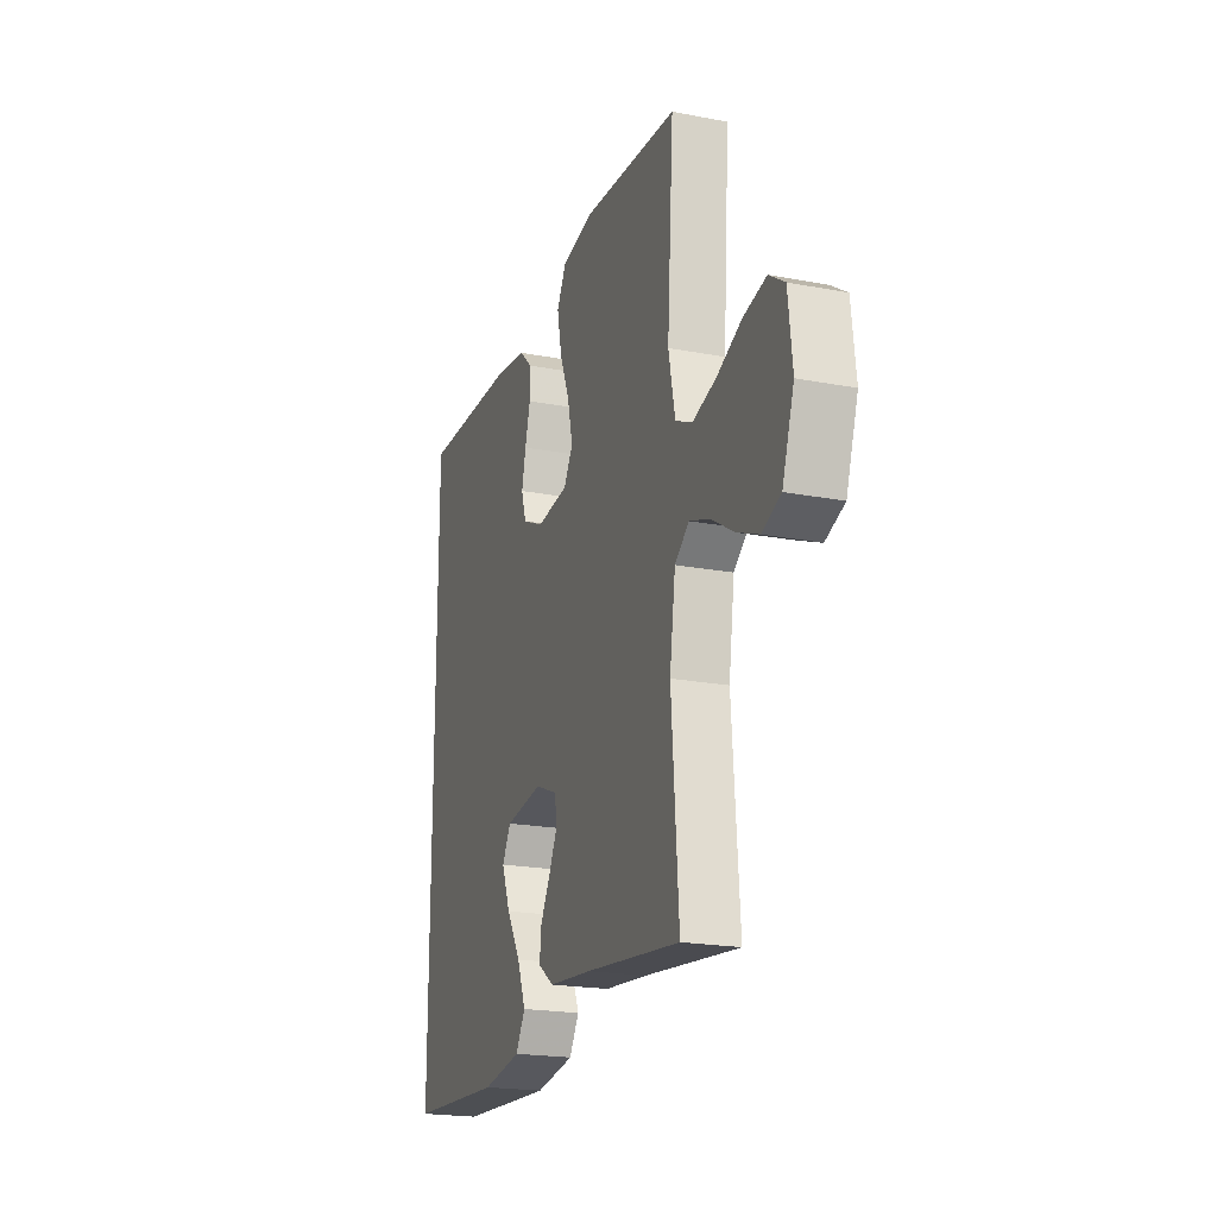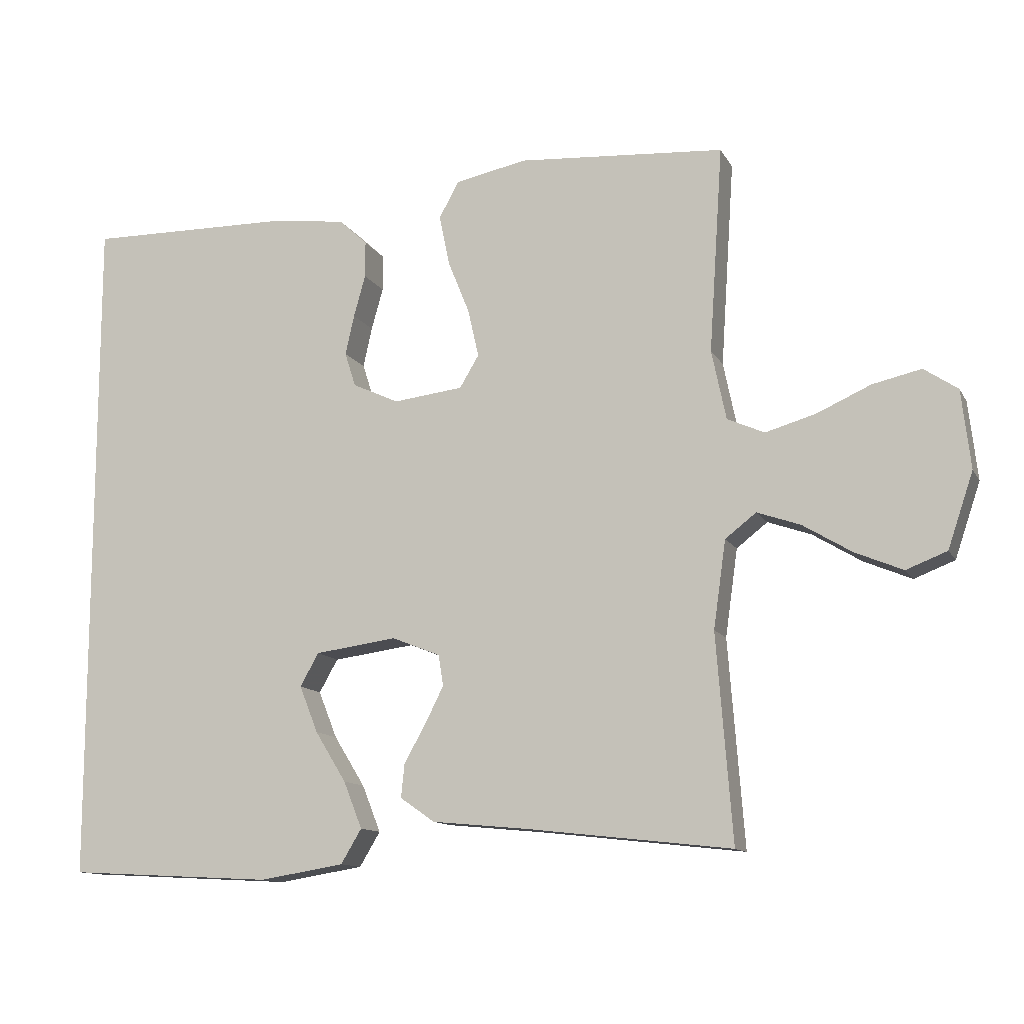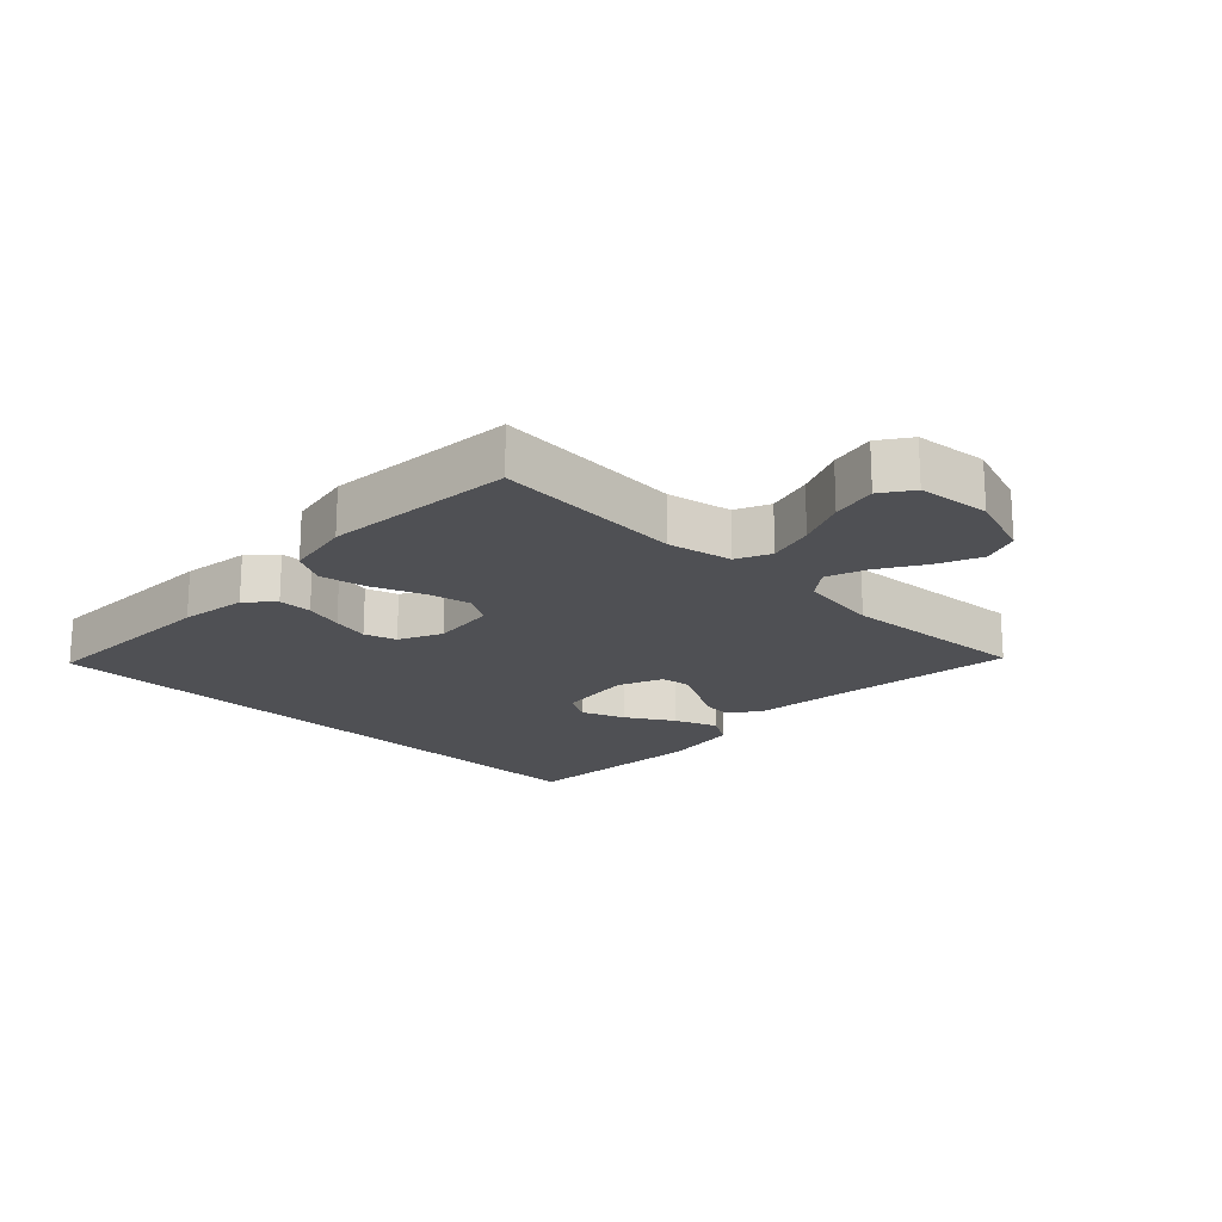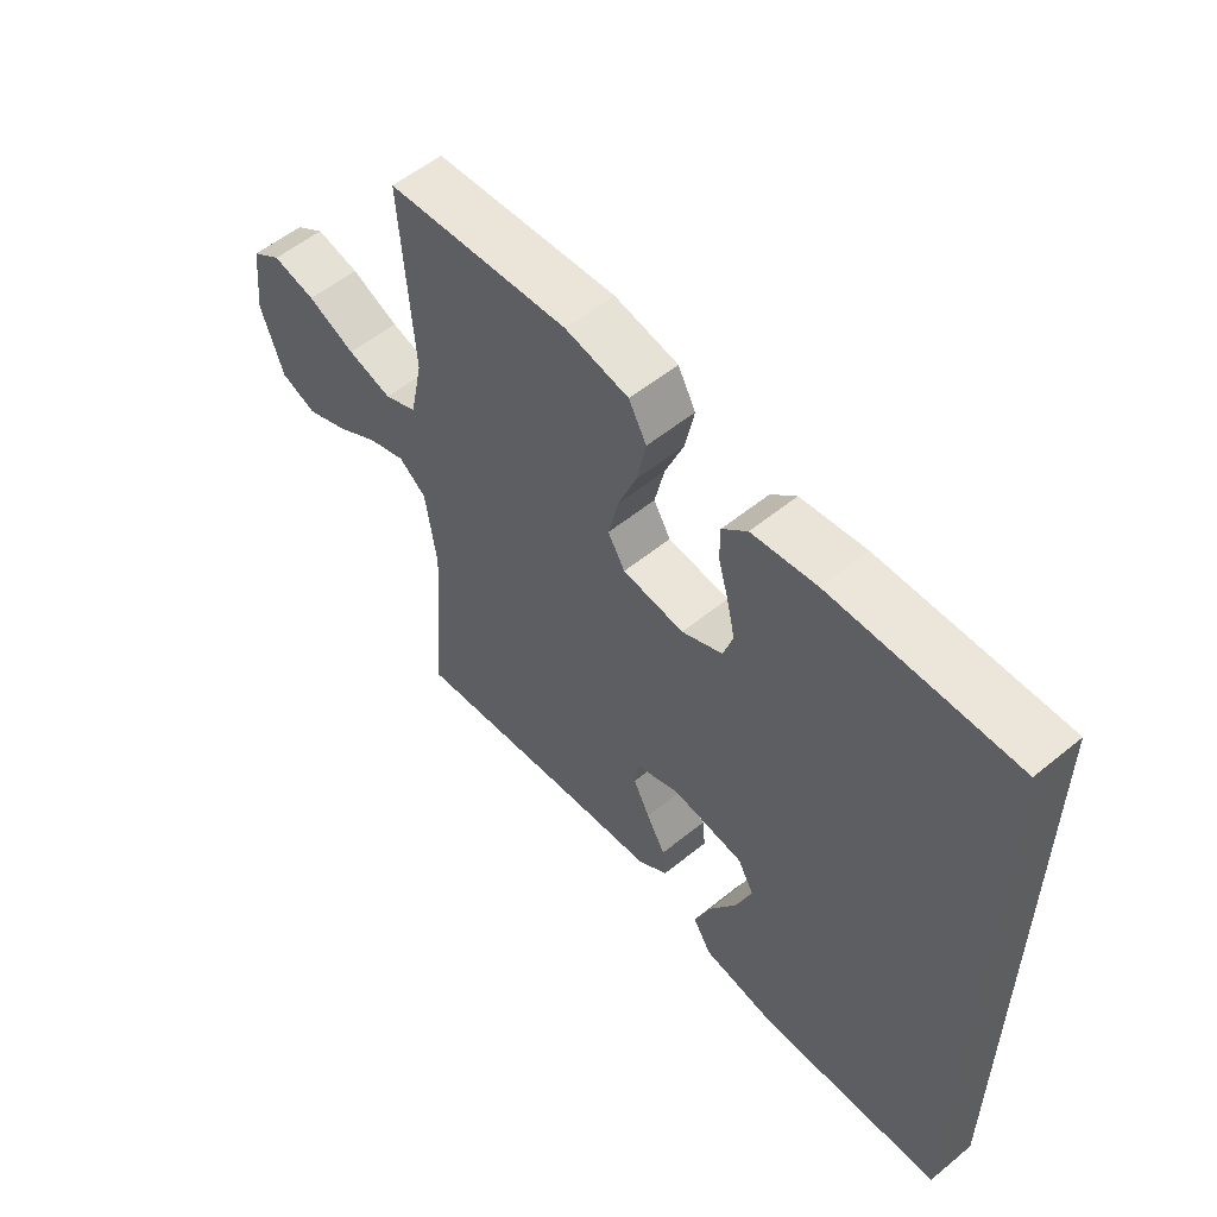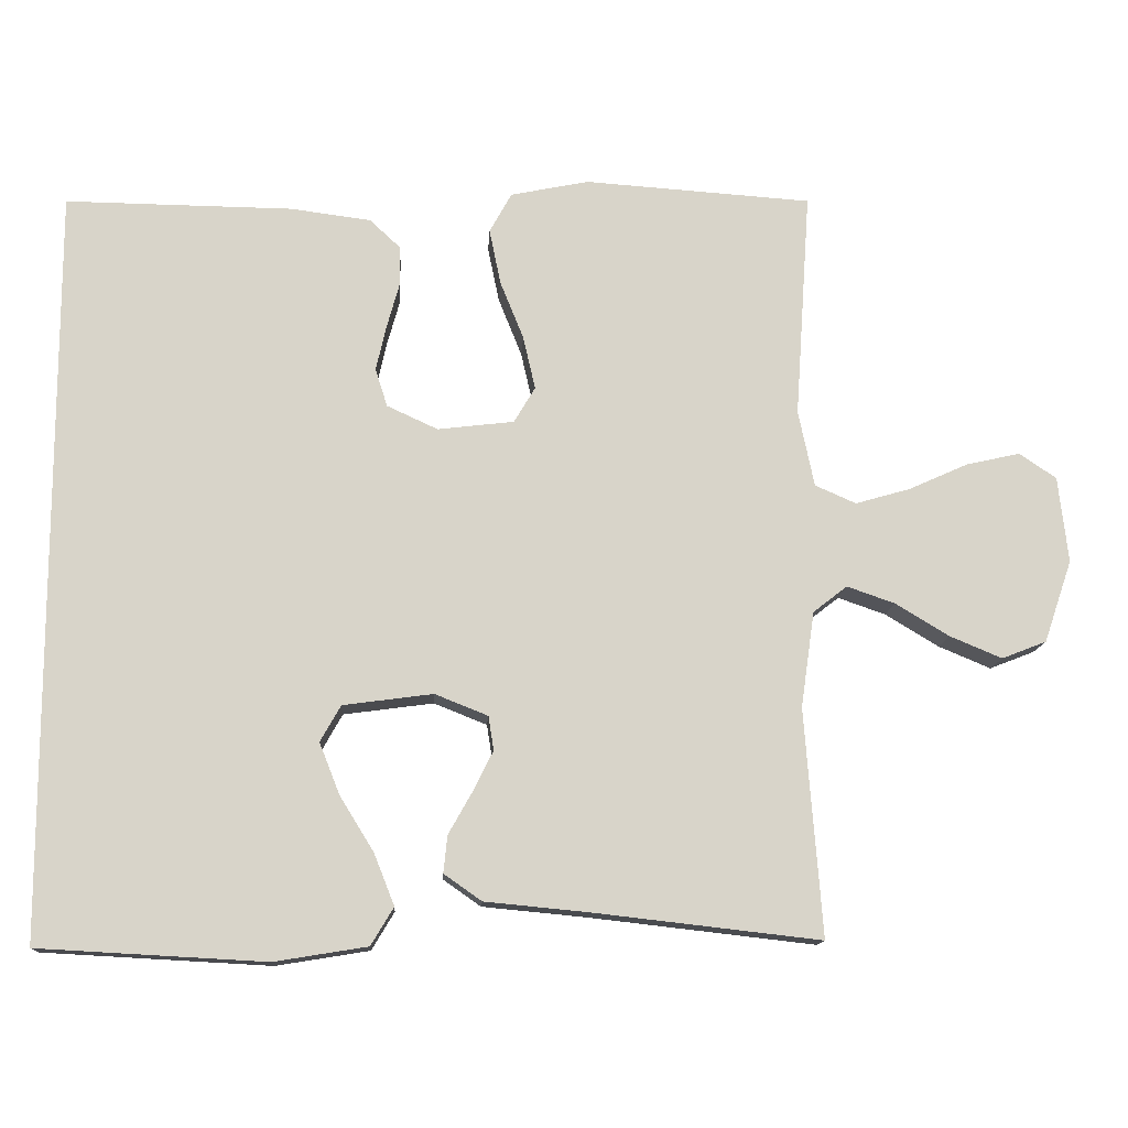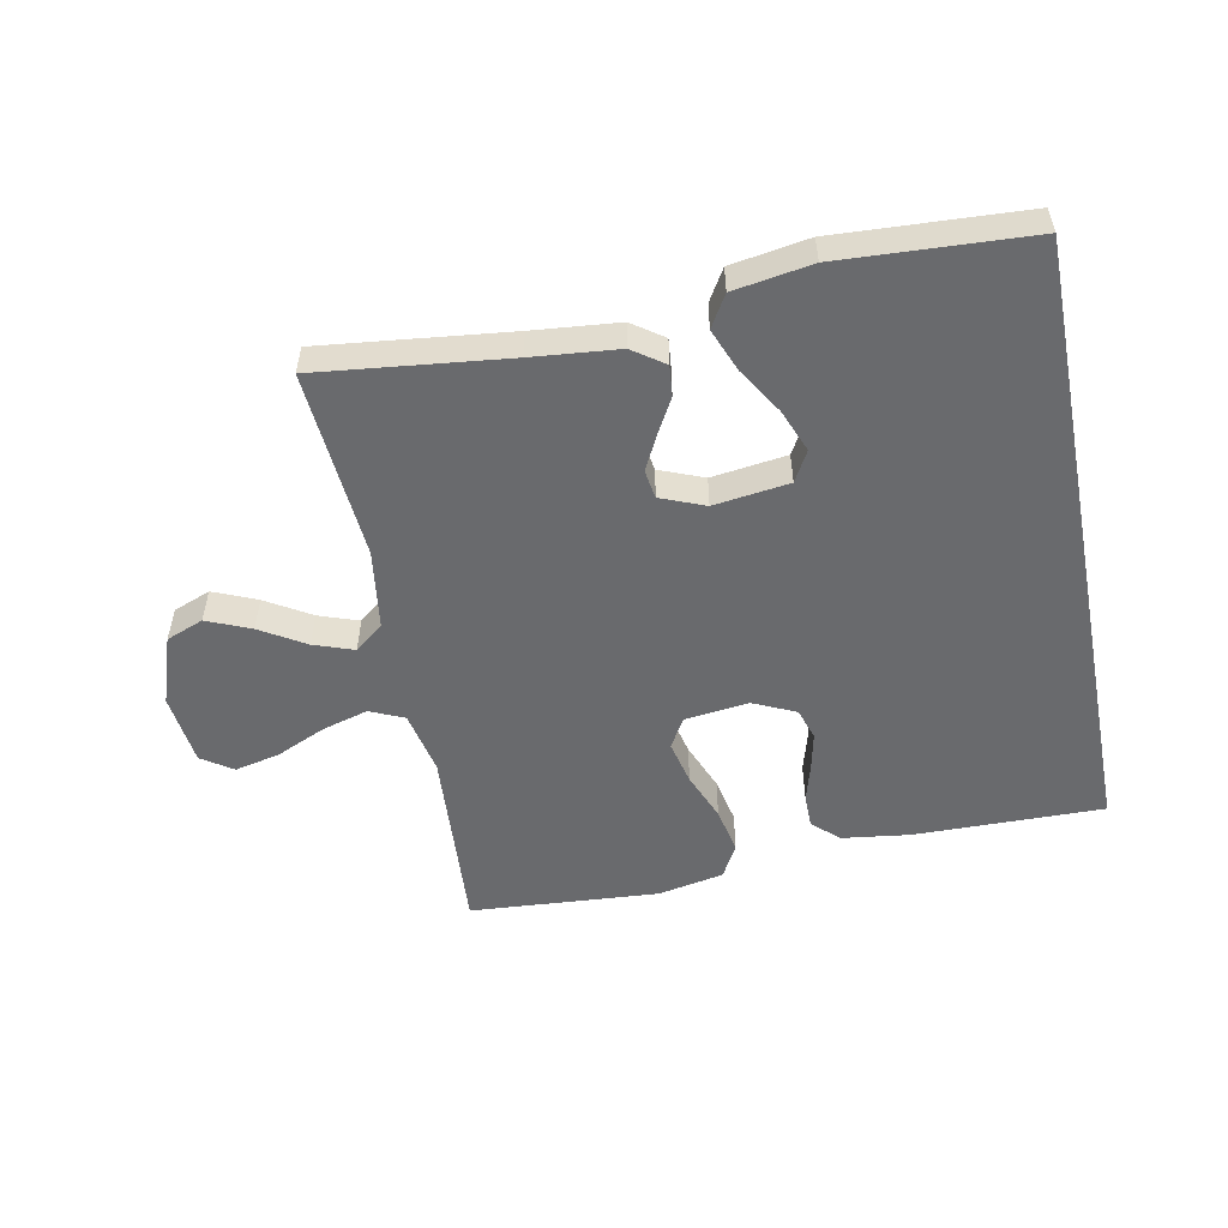
<metadata>
{"format":"obj","ext":"obj","renderer":"f3d","projection":"perspective","resolution":1024,"background":"white","views":[{"elev":-20.6,"azim":70.9,"up":"+Z"},{"elev":-12.1,"azim":19.0,"up":"+Z"},{"elev":-19.1,"azim":45.4,"up":"+Y"},{"elev":55.4,"azim":-130.7,"up":"+Z"},{"elev":-13.2,"azim":-3.3,"up":"+Z"},{"elev":-53.1,"azim":-168.9,"up":"+Y"}]}
</metadata>
<code>
v -0.5 0.07 0.477
v -0.2 0.07 0.473
v -0.094 0.07 0.459
v -0.053 0.07 0.421
v -0.053 0.07 0.368
v -0.07 0.07 0.307
v -0.083 0.07 0.249
v -0.067 0.07 0.199
v 0 0.07 0.168
v 0.101 0.07 0.18
v 0.129 0.07 0.227
v 0.113 0.07 0.297
v 0.082 0.07 0.374
v 0.067 0.07 0.447
v 0.096 0.07 0.5
v 0.2 0.07 0.521
v 0.5 0.07 0.5
v 0.48 0.07 0.2
v 0.501 0.07 0.099
v 0.555 0.07 0.075
v 0.628 0.07 0.096
v 0.706 0.07 0.131
v 0.777 0.07 0.147
v 0.826 0.07 0.114
v 0.839 0.07 0
v 0.802 0.07 -0.109
v 0.743 0.07 -0.132
v 0.674 0.07 -0.103
v 0.603 0.07 -0.06
v 0.54 0.07 -0.038
v 0.495 0.07 -0.073
v 0.477 0.07 -0.2
v 0.5 0.07 -0.5
v 0.2 0.07 -0.466
v 0.064 0.07 -0.453
v 0.014 0.07 -0.418
v 0.019 0.07 -0.369
v 0.05 0.07 -0.314
v 0.077 0.07 -0.26
v 0.07 0.07 -0.215
v 0 0.07 -0.187
v -0.119 0.07 -0.203
v -0.146 0.07 -0.251
v -0.119 0.07 -0.319
v -0.074 0.07 -0.392
v -0.047 0.07 -0.46
v -0.077 0.07 -0.51
v -0.2 0.07 -0.53
v -0.5 0.07 -0.514
v -0.5 0 0.477
v -0.2 0 0.473
v -0.094 0 0.459
v -0.053 0 0.421
v -0.053 0 0.368
v -0.07 0 0.307
v -0.083 0 0.249
v -0.067 0 0.199
v 0 0 0.168
v 0.101 0 0.18
v 0.129 0 0.227
v 0.113 0 0.297
v 0.082 0 0.374
v 0.067 0 0.447
v 0.096 0 0.5
v 0.2 0 0.521
v 0.5 0 0.5
v 0.48 0 0.2
v 0.501 0 0.099
v 0.555 0 0.075
v 0.628 0 0.096
v 0.706 0 0.131
v 0.777 0 0.147
v 0.826 0 0.114
v 0.839 0 0
v 0.802 0 -0.109
v 0.743 0 -0.132
v 0.674 0 -0.103
v 0.603 0 -0.06
v 0.54 0 -0.038
v 0.495 0 -0.073
v 0.477 0 -0.2
v 0.5 0 -0.5
v 0.2 0 -0.466
v 0.064 0 -0.453
v 0.014 0 -0.418
v 0.019 0 -0.369
v 0.05 0 -0.314
v 0.077 0 -0.26
v 0.07 0 -0.215
v 0 0 -0.187
v -0.119 0 -0.203
v -0.146 0 -0.251
v -0.119 0 -0.319
v -0.074 0 -0.392
v -0.047 0 -0.46
v -0.077 0 -0.51
v -0.2 0 -0.53
v -0.5 0 -0.514
f 47 48 49
f 46 47 49
f 45 46 49
f 44 45 49
f 43 44 49 1
f 1 2 3
f 43 1 3
f 42 43 3
f 36 37 38
f 35 36 38
f 34 35 38
f 34 38 39
f 33 34 39
f 32 33 39
f 31 32 39 40
f 27 28 29
f 26 27 29
f 25 26 29
f 24 25 29
f 23 24 29
f 22 23 29
f 21 22 29
f 20 21 29 30
f 31 40 41
f 30 31 41
f 20 30 41
f 19 20 41
f 16 17 18
f 15 16 18
f 14 15 18
f 13 14 18
f 12 13 18
f 3 4 5 6
f 3 6 7
f 42 3 7
f 41 42 7 8
f 11 12 18 19
f 10 11 19 41
f 9 10 41
f 8 9 41
f 98 97 96
f 98 96 95
f 98 95 94
f 98 94 93
f 50 98 93 92
f 52 51 50
f 52 50 92
f 52 92 91
f 87 86 85
f 87 85 84
f 87 84 83
f 88 87 83
f 88 83 82
f 88 82 81
f 89 88 81 80
f 78 77 76
f 78 76 75
f 78 75 74
f 78 74 73
f 78 73 72
f 78 72 71
f 78 71 70
f 79 78 70 69
f 90 89 80
f 90 80 79
f 90 79 69
f 90 69 68
f 67 66 65
f 67 65 64
f 67 64 63
f 67 63 62
f 67 62 61
f 55 54 53 52
f 56 55 52
f 56 52 91
f 57 56 91 90
f 68 67 61 60
f 90 68 60 59
f 90 59 58
f 90 58 57
f 1 50 51 2
f 2 51 52 3
f 3 52 53 4
f 4 53 54 5
f 5 54 55 6
f 6 55 56 7
f 7 56 57 8
f 8 57 58 9
f 9 58 59 10
f 10 59 60 11
f 11 60 61 12
f 12 61 62 13
f 13 62 63 14
f 14 63 64 15
f 15 64 65 16
f 16 65 66 17
f 17 66 67 18
f 18 67 68 19
f 19 68 69 20
f 20 69 70 21
f 21 70 71 22
f 22 71 72 23
f 23 72 73 24
f 24 73 74 25
f 25 74 75 26
f 26 75 76 27
f 27 76 77 28
f 28 77 78 29
f 29 78 79 30
f 30 79 80 31
f 31 80 81 32
f 32 81 82 33
f 33 82 83 34
f 34 83 84 35
f 35 84 85 36
f 36 85 86 37
f 37 86 87 38
f 38 87 88 39
f 39 88 89 40
f 40 89 90 41
f 41 90 91 42
f 42 91 92 43
f 43 92 93 44
f 44 93 94 45
f 45 94 95 46
f 46 95 96 47
f 47 96 97 48
f 48 97 98 49
f 49 98 50 1

</code>
